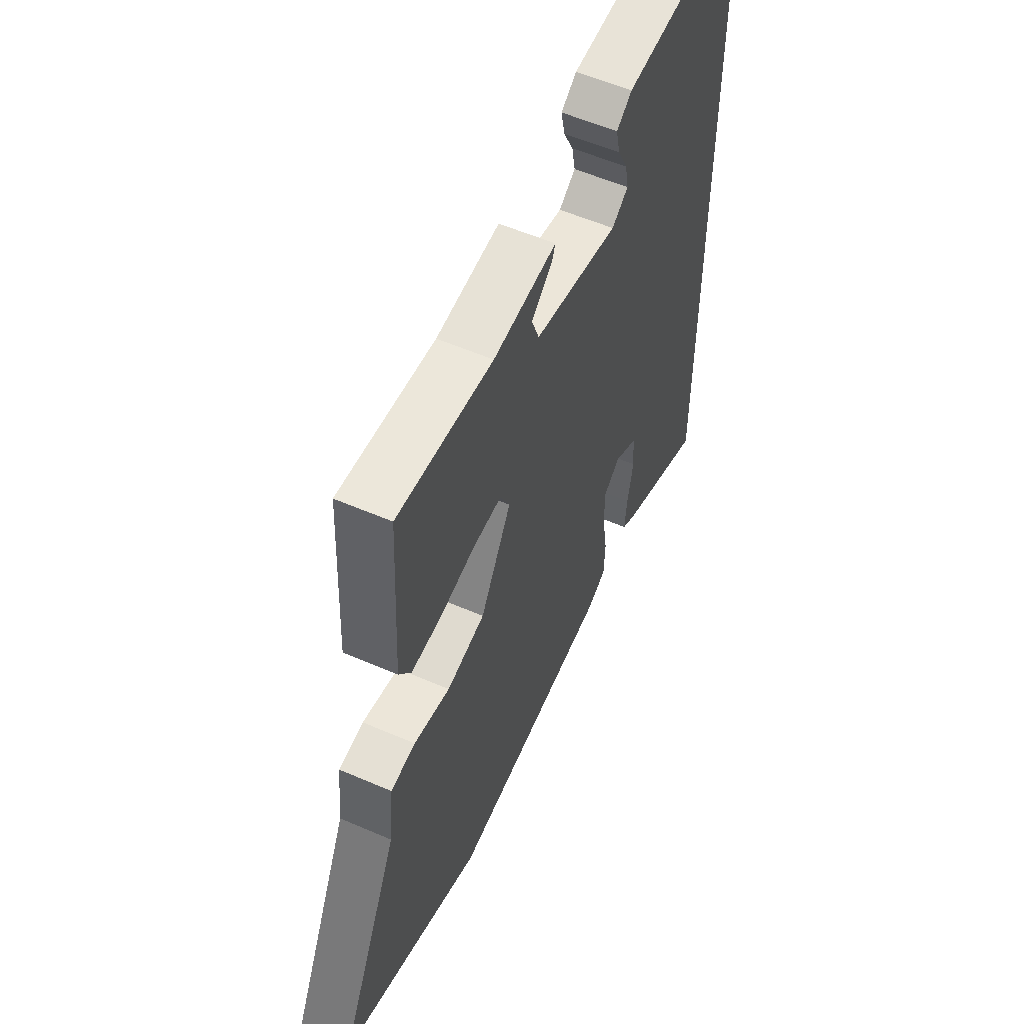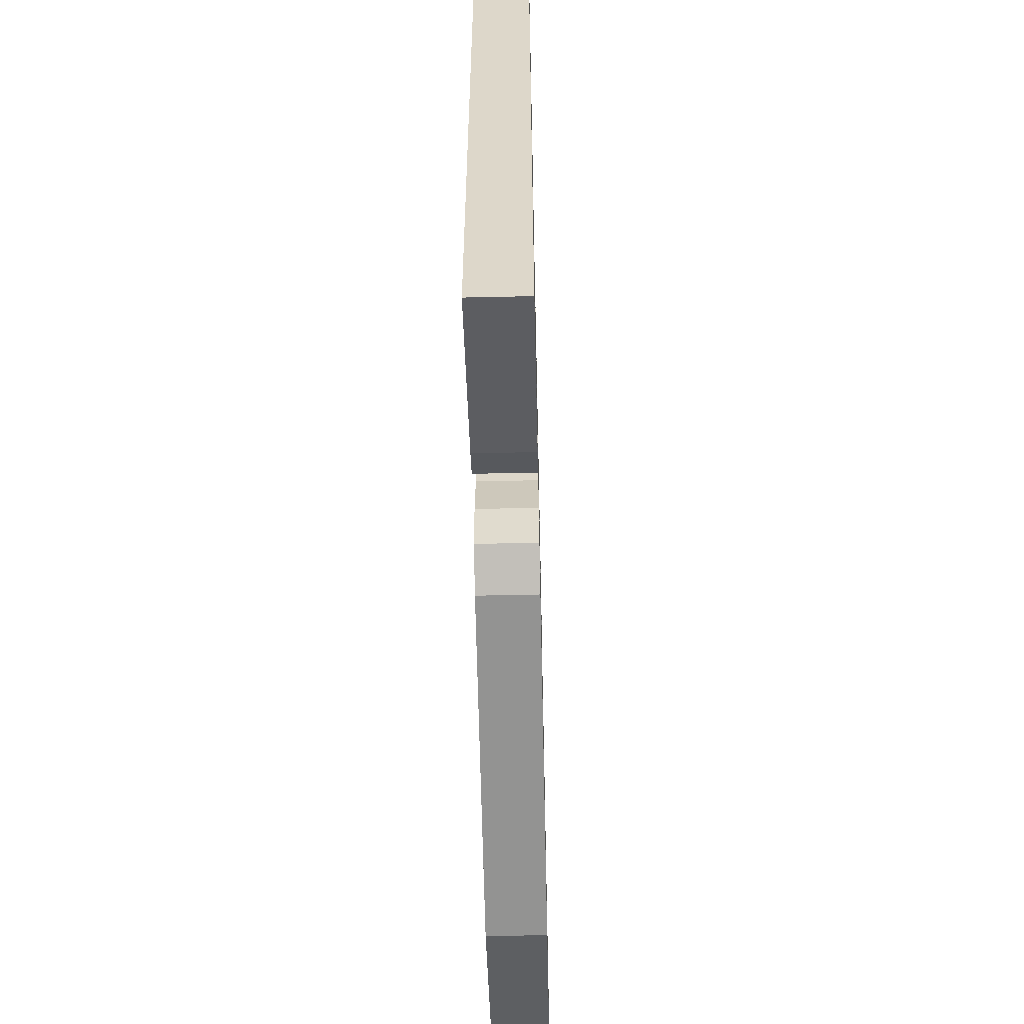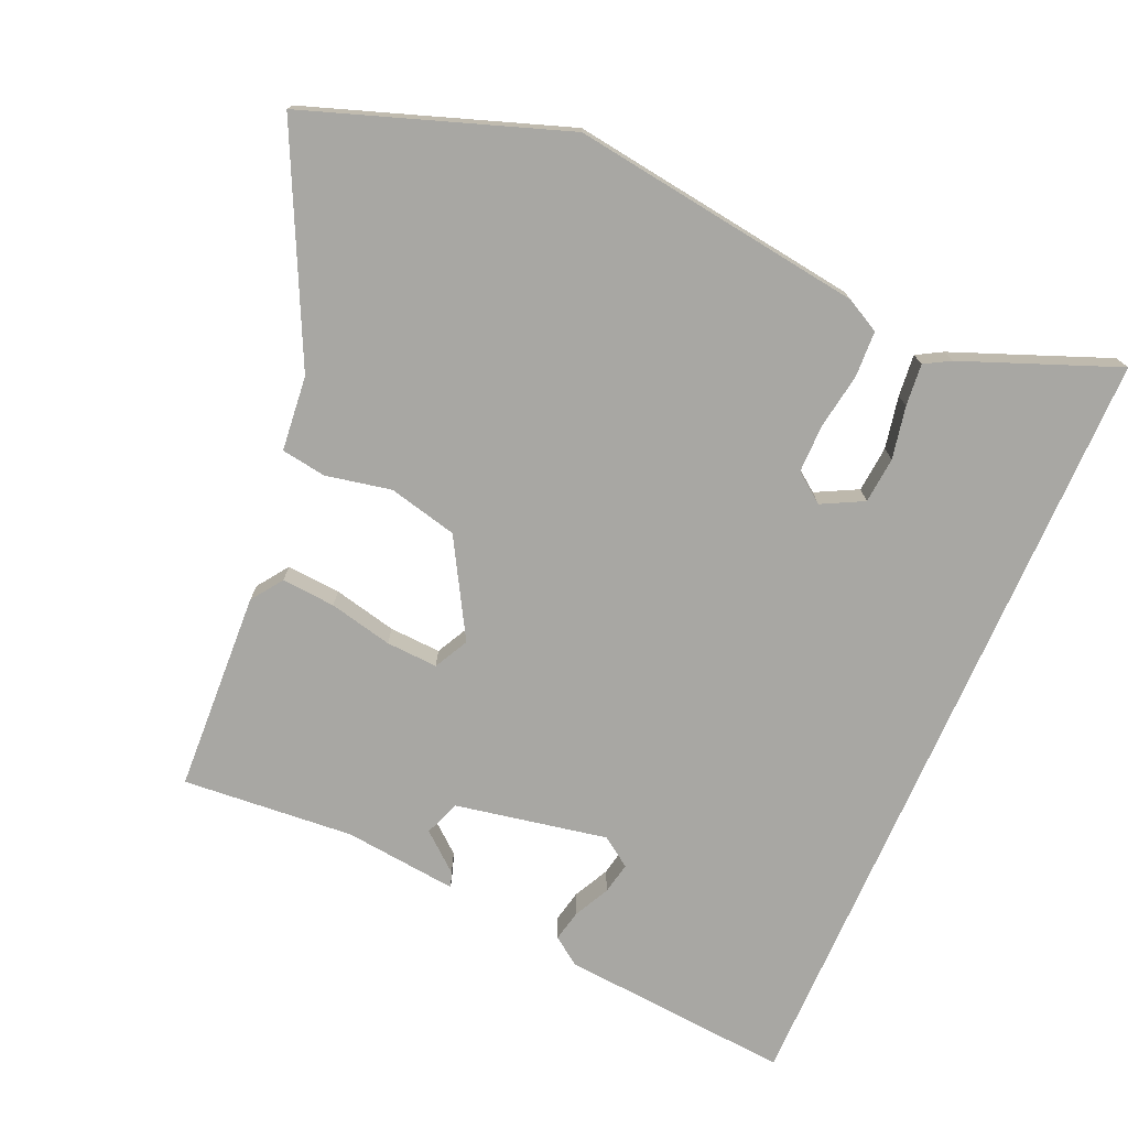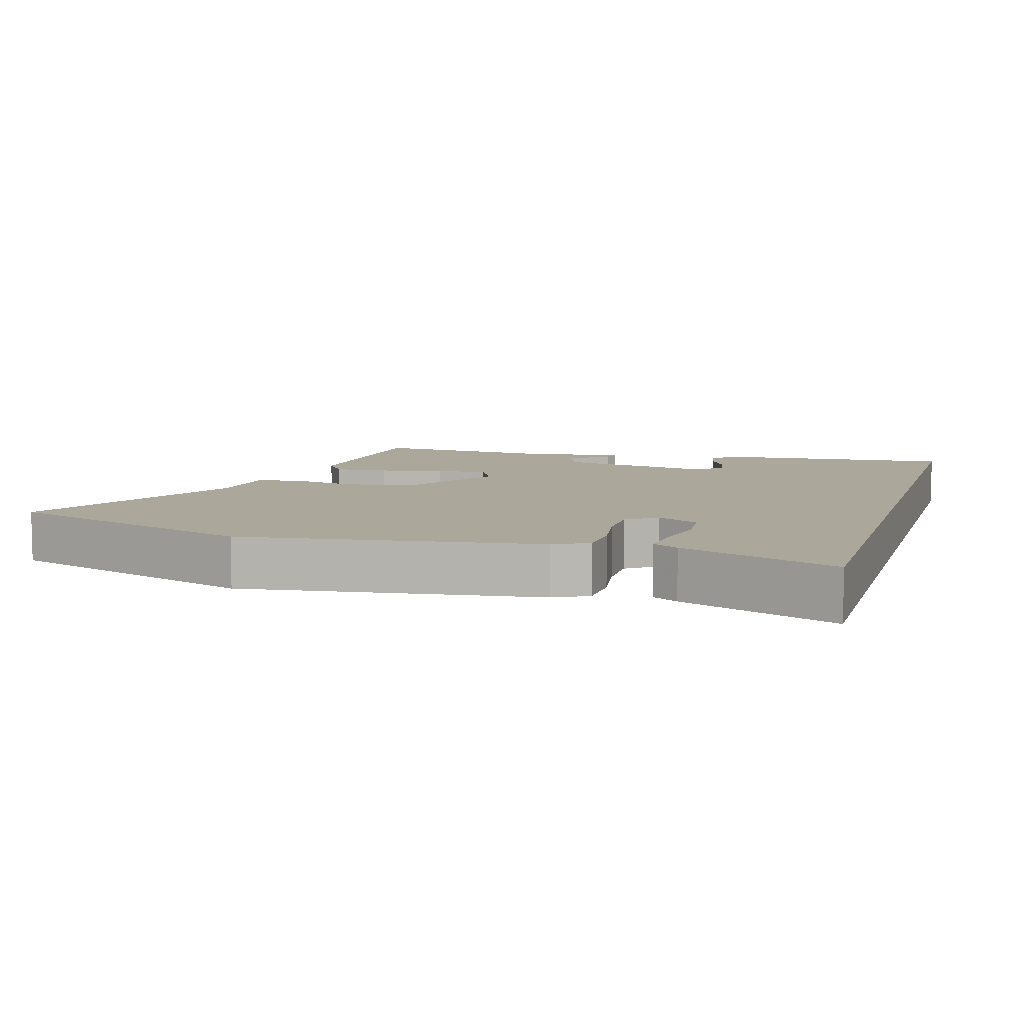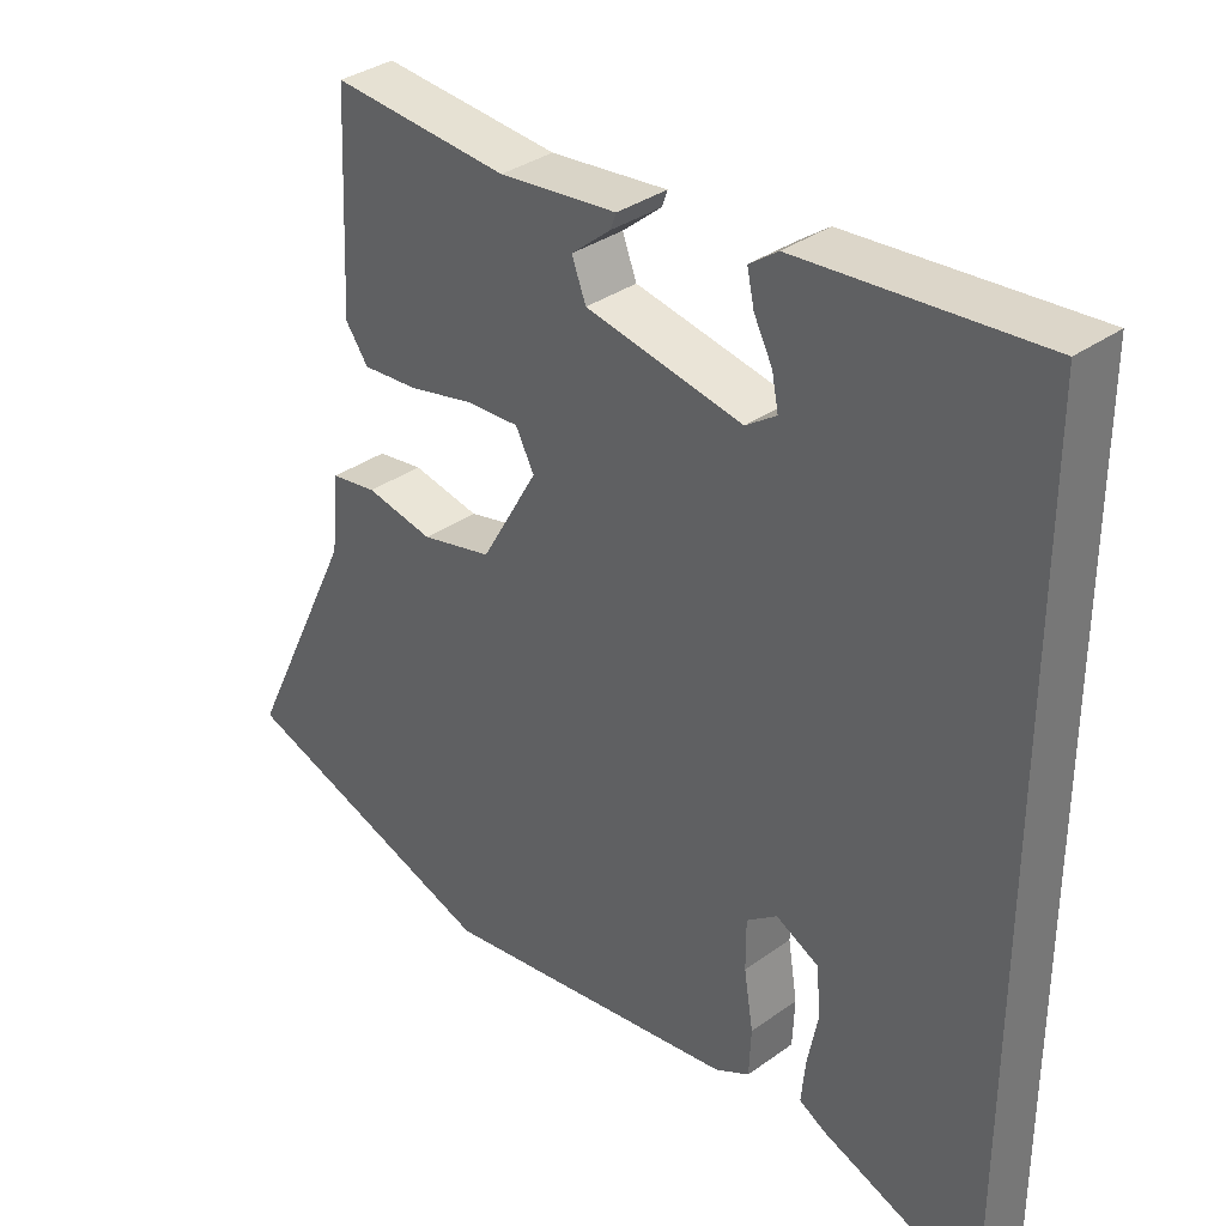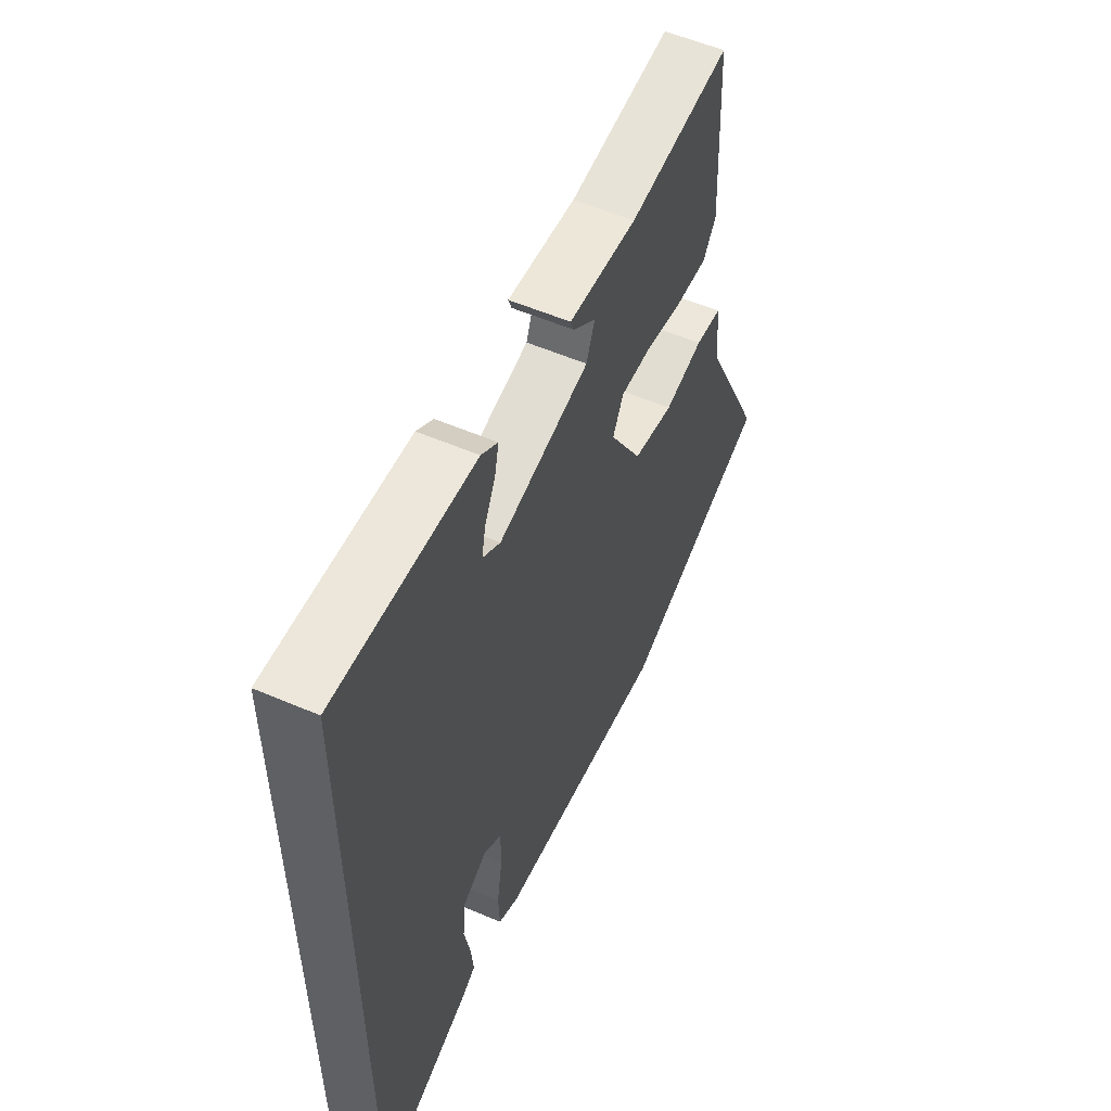
<metadata>
{"format":"obj","ext":"obj","renderer":"f3d","projection":"perspective","resolution":1024,"background":"white","views":[{"elev":56.0,"azim":114.5,"up":"+Z"},{"elev":-58.7,"azim":-88.7,"up":"+Z"},{"elev":-74.5,"azim":156.4,"up":"+Y"},{"elev":8.1,"azim":-163.3,"up":"+Y"},{"elev":34.7,"azim":-133.9,"up":"+Z"},{"elev":56.3,"azim":-65.9,"up":"+Z"}]}
</metadata>
<code>
v -0.5 0.07 -0.574
v -0.5 0.07 0.573
v -0.164 0.07 0.545
v -0.124 0.07 0.516
v -0.134 0.07 0.47
v -0.16 0.07 0.419
v -0.169 0.07 0.373
v -0.126 0.07 0.343
v 0.094 0.07 0.385
v 0.114 0.07 0.437
v 0.059 0.07 0.483
v 0.051 0.07 0.505
v 0.216 0.07 0.487
v 0.465 0.07 0.507
v 0.479 0.07 0.215
v 0.447 0.07 0.17
v 0.369 0.07 0.176
v 0.277 0.07 0.197
v 0.202 0.07 0.201
v 0.176 0.07 0.151
v 0.256 0.07 0.012
v 0.356 0.07 -0.012
v 0.451 0.07 0.007
v 0.516 0.07 -0.003
v 0.527 0.07 -0.112
v 0.683 0.07 -0.436
v 0.312 0.07 -0.565
v -0.112 0.07 -0.506
v -0.161 0.07 -0.48
v -0.164 0.07 -0.413
v -0.151 0.07 -0.332
v -0.151 0.07 -0.262
v -0.194 0.07 -0.23
v -0.254 0.07 -0.261
v -0.26 0.07 -0.328
v -0.245 0.07 -0.404
v -0.239 0.07 -0.465
v -0.276 0.07 -0.486
v -0.5 0 -0.574
v -0.5 0 0.573
v -0.164 0 0.545
v -0.124 0 0.516
v -0.134 0 0.47
v -0.16 0 0.419
v -0.169 0 0.373
v -0.126 0 0.343
v 0.094 0 0.385
v 0.114 0 0.437
v 0.059 0 0.483
v 0.051 0 0.505
v 0.216 0 0.487
v 0.465 0 0.507
v 0.479 0 0.215
v 0.447 0 0.17
v 0.369 0 0.176
v 0.277 0 0.197
v 0.202 0 0.201
v 0.176 0 0.151
v 0.256 0 0.012
v 0.356 0 -0.012
v 0.451 0 0.007
v 0.516 0 -0.003
v 0.527 0 -0.112
v 0.683 0 -0.436
v 0.312 0 -0.565
v -0.112 0 -0.506
v -0.161 0 -0.48
v -0.164 0 -0.413
v -0.151 0 -0.332
v -0.151 0 -0.262
v -0.194 0 -0.23
v -0.254 0 -0.261
v -0.26 0 -0.328
v -0.245 0 -0.404
v -0.239 0 -0.465
v -0.276 0 -0.486
f 35 36 37 38
f 34 35 38 1
f 28 29 30 31
f 28 31 32
f 25 26 27 28
f 25 28 32
f 22 23 24 25
f 21 22 25 32
f 20 21 32 33
f 15 16 17 18
f 13 14 15 18
f 13 18 19
f 10 11 12 13
f 9 10 13 19
f 8 9 19 20
f 3 4 5 6
f 3 6 7
f 34 1 2 3
f 34 3 7
f 8 20 33 34
f 7 8 34
f 76 75 74 73
f 39 76 73 72
f 69 68 67 66
f 70 69 66
f 66 65 64 63
f 70 66 63
f 63 62 61 60
f 70 63 60 59
f 71 70 59 58
f 56 55 54 53
f 56 53 52 51
f 57 56 51
f 51 50 49 48
f 57 51 48 47
f 58 57 47 46
f 44 43 42 41
f 45 44 41
f 41 40 39 72
f 45 41 72
f 72 71 58 46
f 72 46 45
f 1 39 40 2
f 2 40 41 3
f 3 41 42 4
f 4 42 43 5
f 5 43 44 6
f 6 44 45 7
f 7 45 46 8
f 8 46 47 9
f 9 47 48 10
f 10 48 49 11
f 11 49 50 12
f 12 50 51 13
f 13 51 52 14
f 14 52 53 15
f 15 53 54 16
f 16 54 55 17
f 17 55 56 18
f 18 56 57 19
f 19 57 58 20
f 20 58 59 21
f 21 59 60 22
f 22 60 61 23
f 23 61 62 24
f 24 62 63 25
f 25 63 64 26
f 26 64 65 27
f 27 65 66 28
f 28 66 67 29
f 29 67 68 30
f 30 68 69 31
f 31 69 70 32
f 32 70 71 33
f 33 71 72 34
f 34 72 73 35
f 35 73 74 36
f 36 74 75 37
f 37 75 76 38
f 38 76 39 1

</code>
